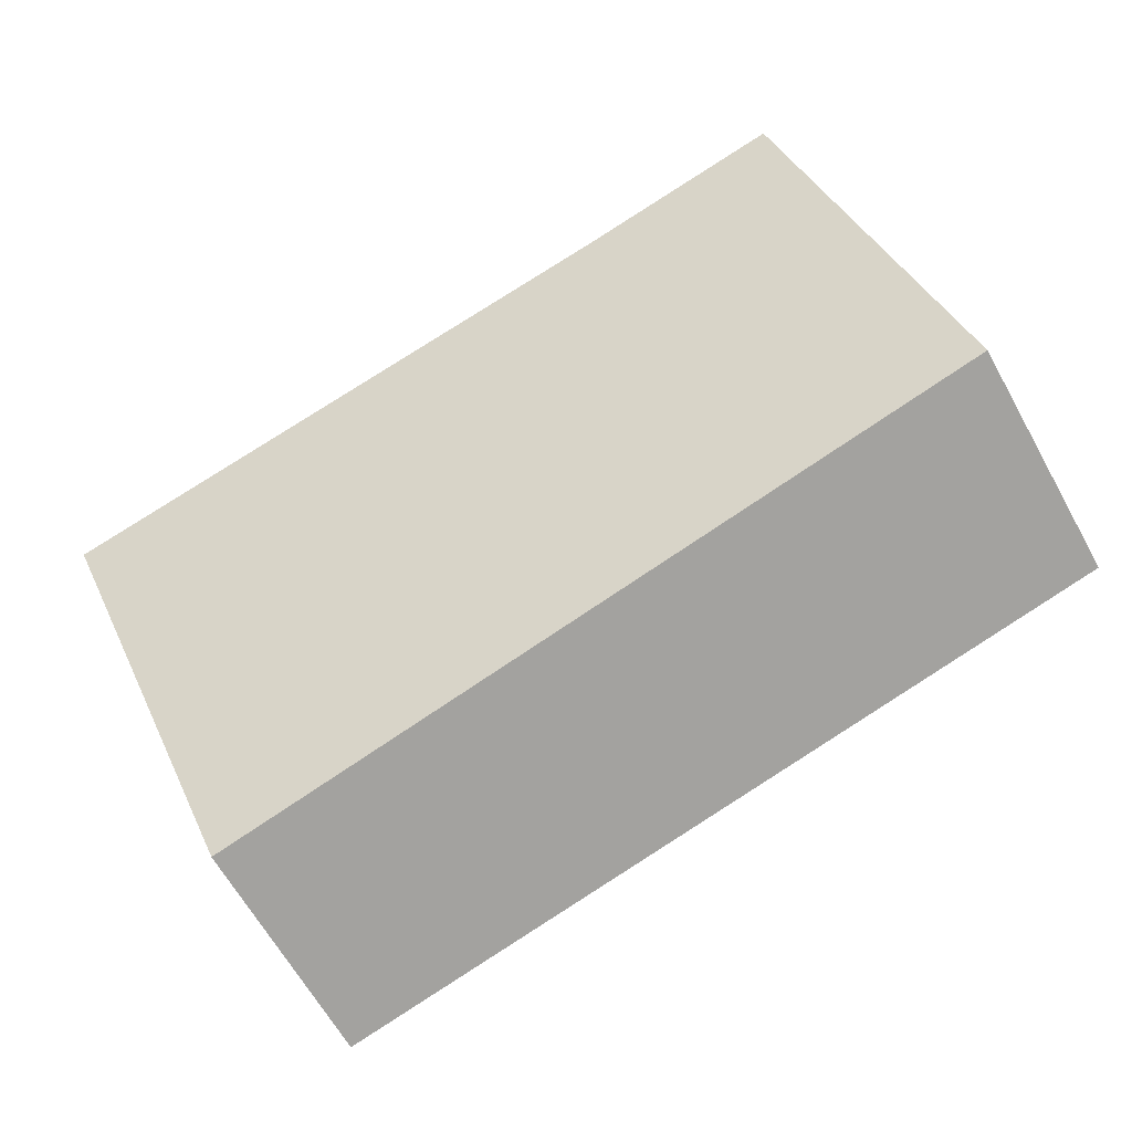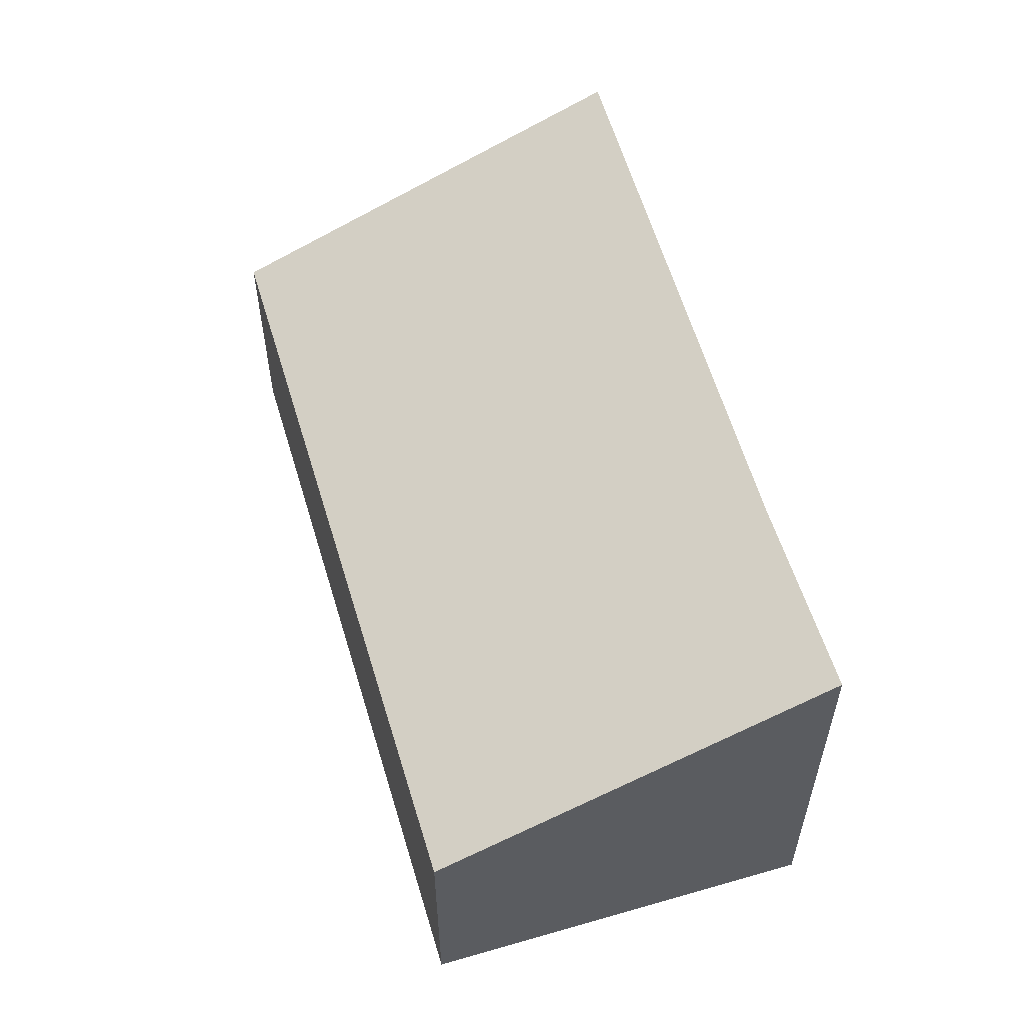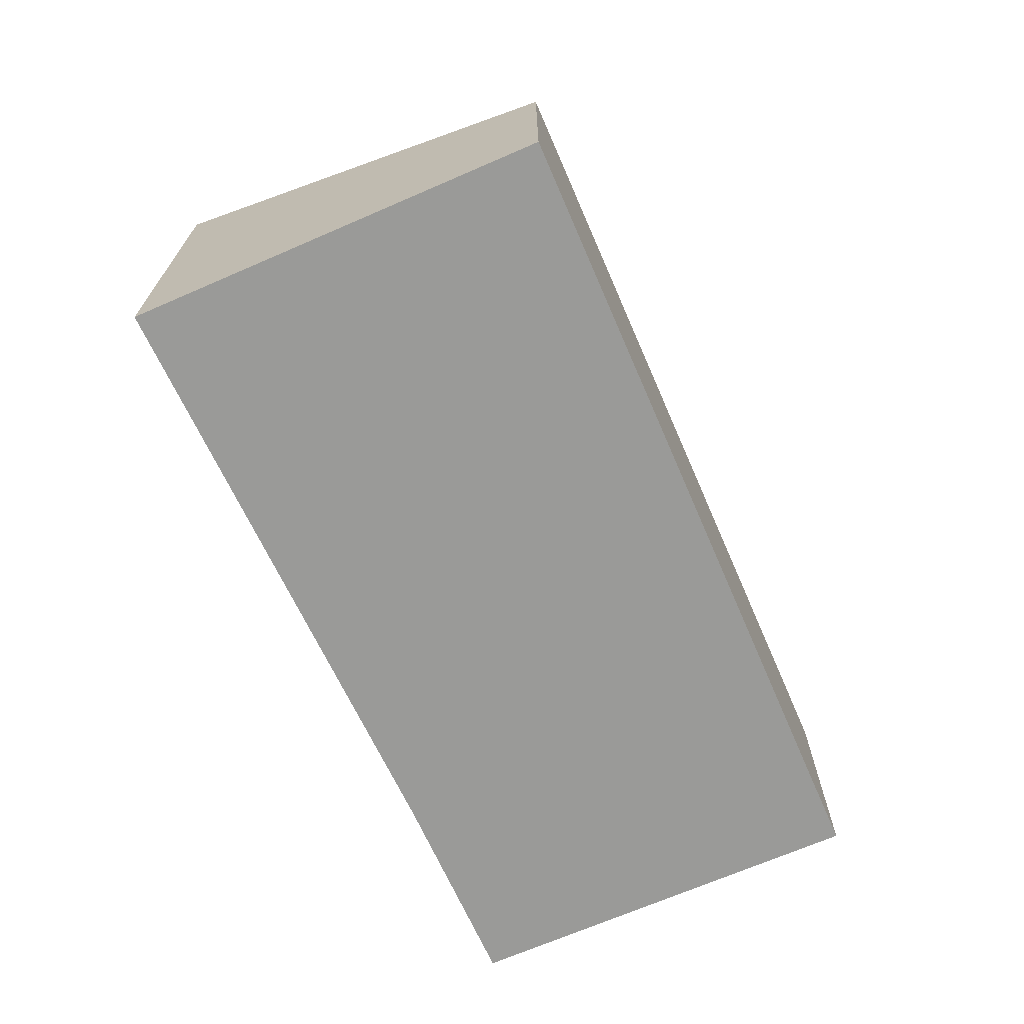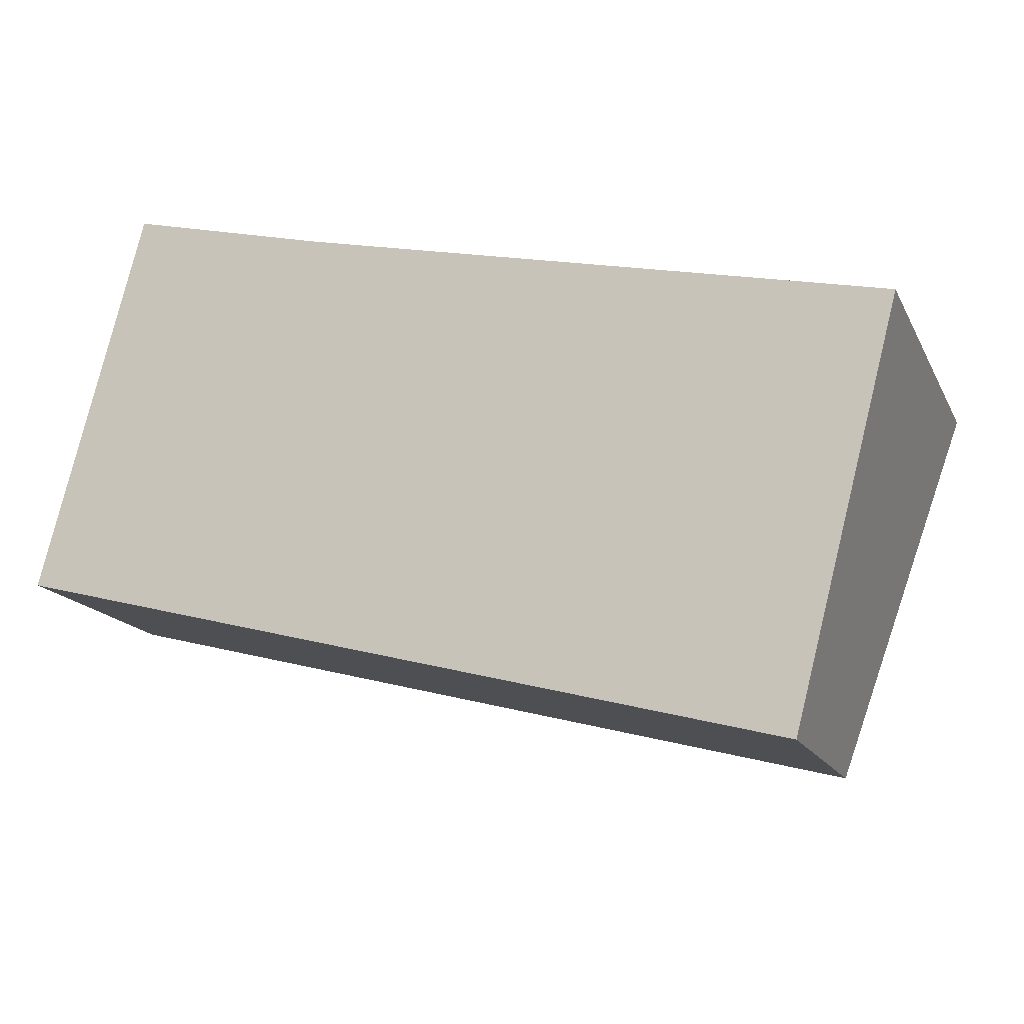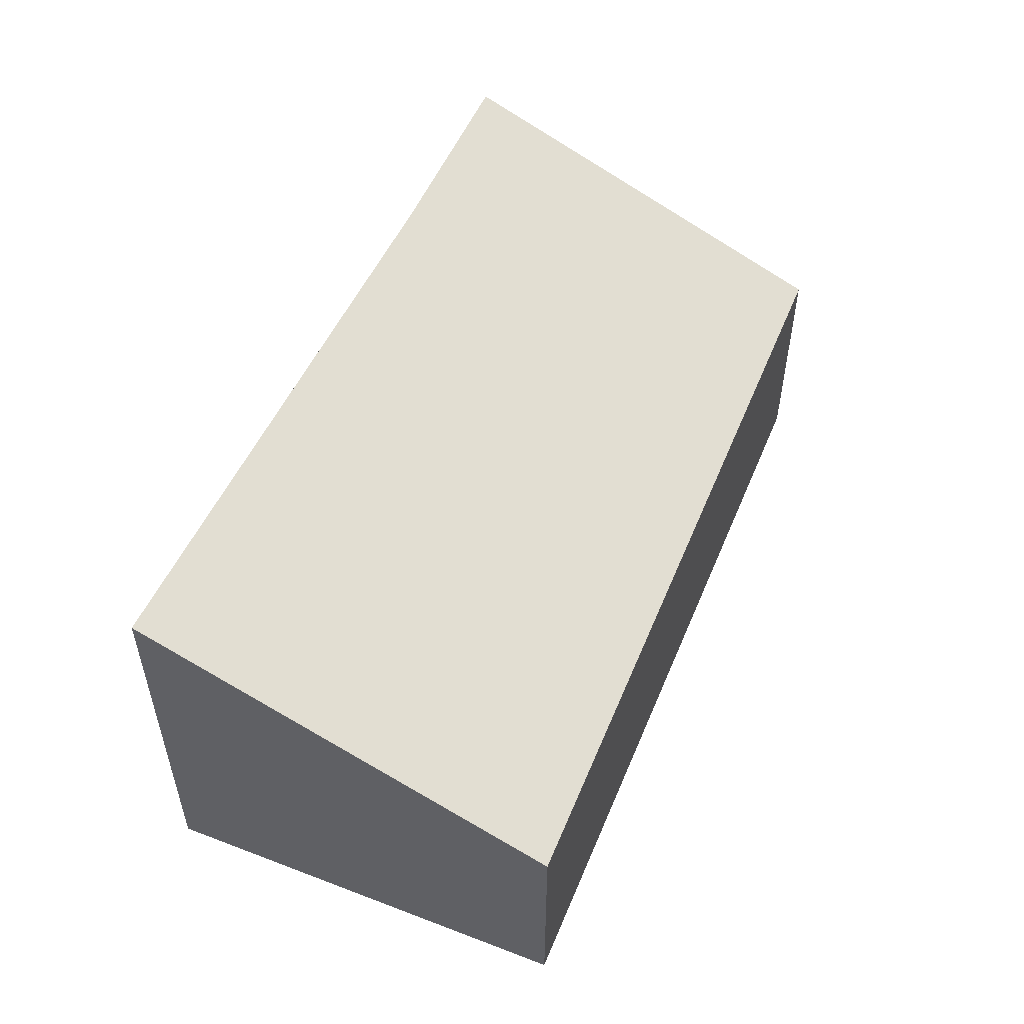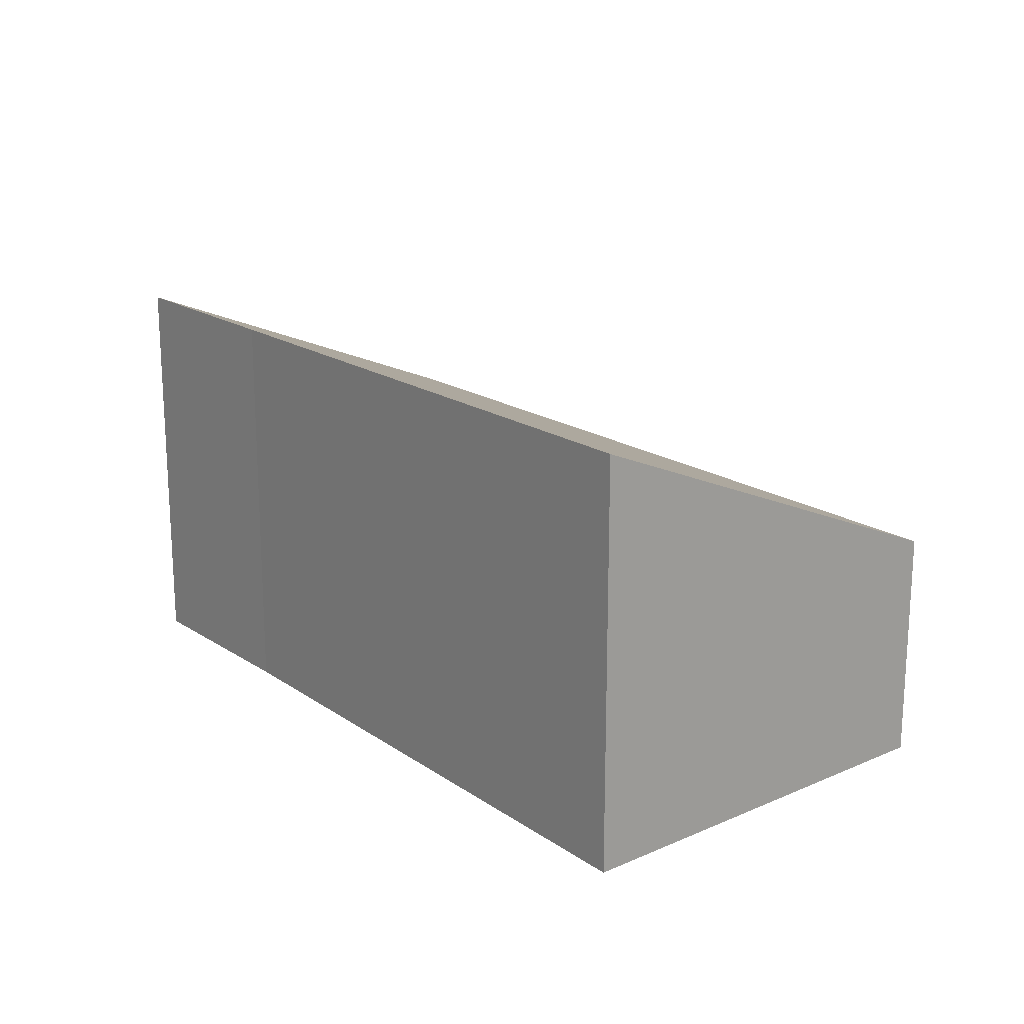
<metadata>
{"format":"obj","ext":"obj","renderer":"f3d","projection":"perspective","resolution":1024,"background":"white","views":[{"elev":-65.1,"azim":-150.7,"up":"+Z"},{"elev":55.9,"azim":-92.0,"up":"+Y"},{"elev":-69.2,"azim":128.2,"up":"+Y"},{"elev":-16.2,"azim":19.4,"up":"+Z"},{"elev":53.5,"azim":127.0,"up":"+Y"},{"elev":18.4,"azim":64.9,"up":"+Y"}]}
</metadata>
<code>
v  0 2.253 1.38e-16
v  8.323 3.797 1.923
v  7.312 2.16 -1.923
v  2.826 3.785 3.162
v  0.954 3.797 3.627
v  0 0 0
v  7.312 1.177e-16 -1.923
v  0.954 -2.221e-16 3.627
v  2.826 -1.936e-16 3.162
v  8.323 -1.177e-16 1.923
g defaultobject
f 1 2 3
f 2 1 4
f 4 1 5
f 3 6 1
f 6 3 7
f 1 8 5
f 8 1 6
f 8 4 5
f 4 8 9
f 4 10 2
f 10 4 9
f 10 3 2
f 3 10 7
f 10 6 7
f 6 10 9
f 6 9 8

</code>
